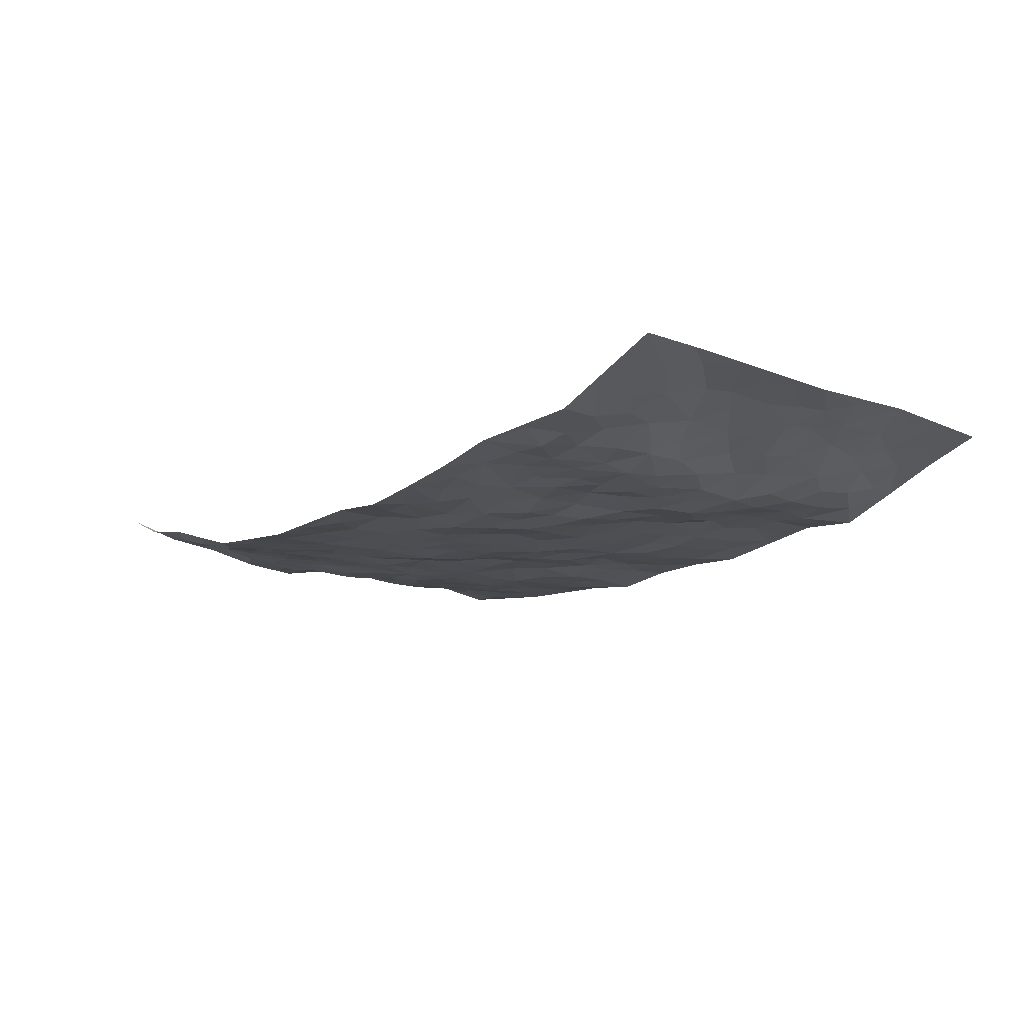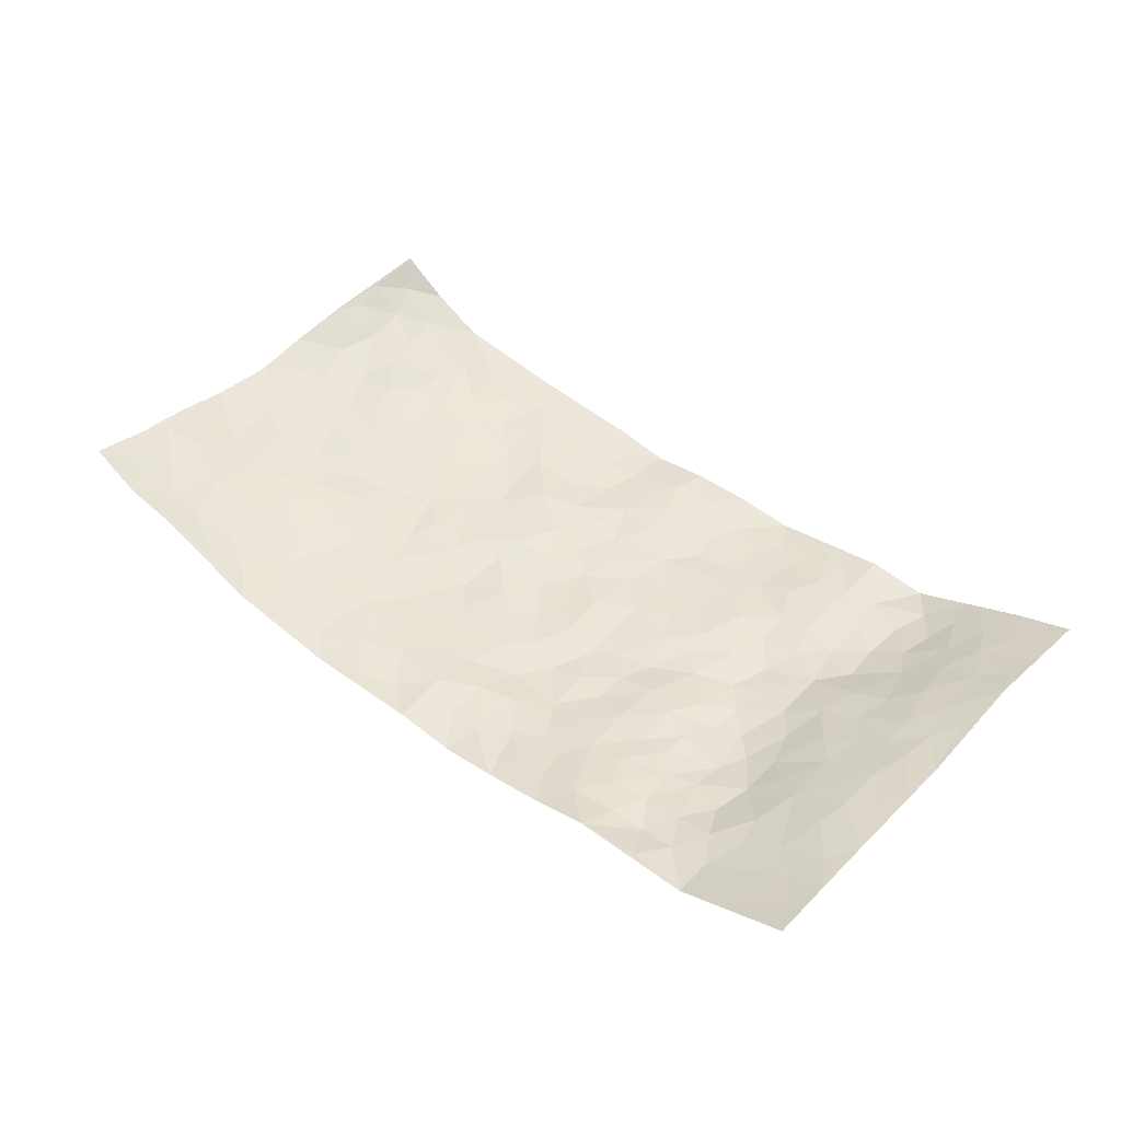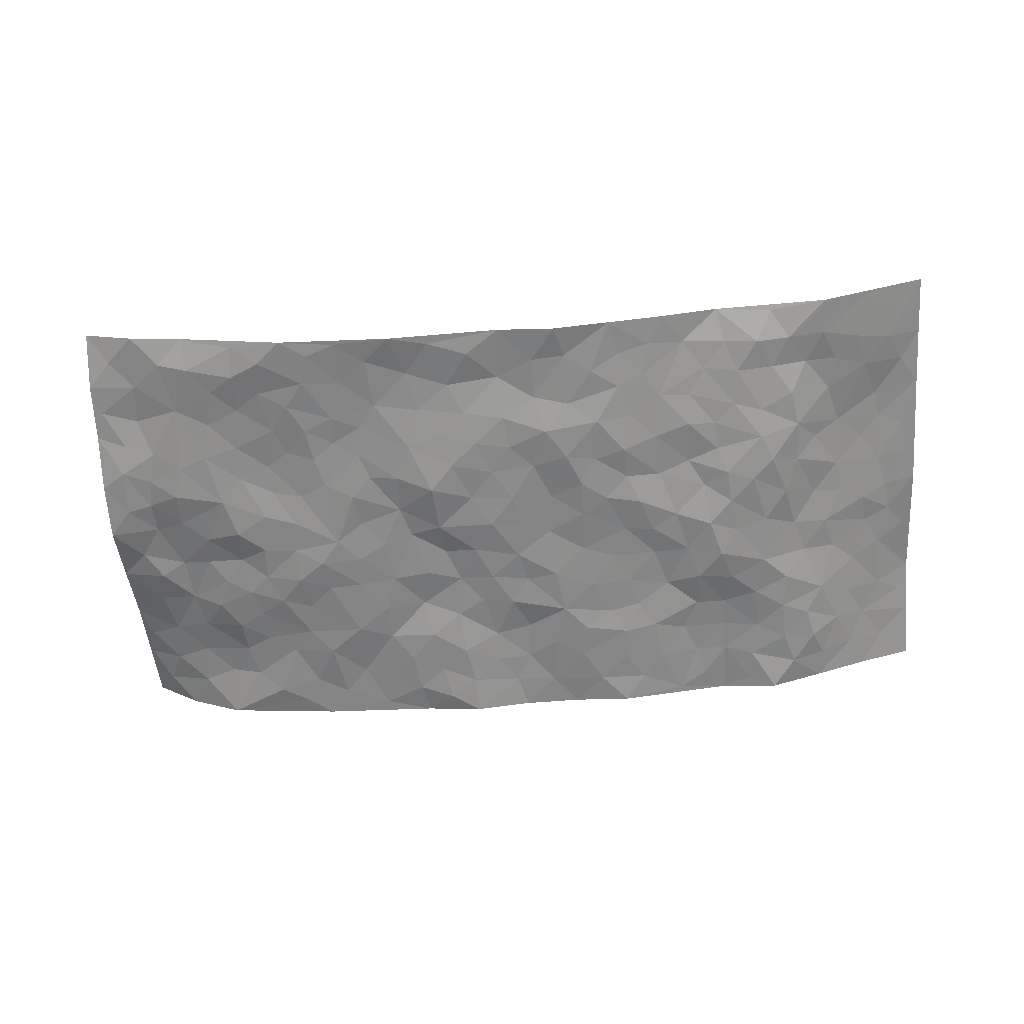
<metadata>
{"format":"obj","ext":"obj","renderer":"f3d","projection":"perspective","resolution":1024,"background":"white","views":[{"elev":-14.9,"azim":49.8,"up":"+Z"},{"elev":43.9,"azim":41.6,"up":"+Z"},{"elev":-62.8,"azim":4.3,"up":"+Z"}]}
</metadata>
<code>
v -0.9641 0.007918 0.1278
v -0.9507 0.9942 0.1432
v 0.9691 0.003401 0.09901
v 0.9626 1.001 0.1017
v -0.7978 0.3926 0.02546
v -0.9765 0.5021 0.06114
v -0.8566 0.3584 0.04573
v 0.0008765 4.464e-05 -0.04054
v -0.9731 0.2539 0.08943
v -0.9209 0.339 0.05831
v -0.7296 0.004932 0.05388
v -0.9716 0.1295 0.1
v -0.7117 0.2927 0.01713
v -0.8512 0.003877 0.07738
v -0.8393 0.2894 0.04807
v -0.4944 0.000979 -0.02228
v -0.9518 0.1915 0.08931
v -0.2952 0.1651 -0.03492
v -0.7772 0.3222 0.02815
v -0.8582 0.1225 0.06973
v -0.9159 0.06727 0.09374
v -0.7932 0.06569 0.05396
v -0.674 0.1271 0.01693
v -0.7241 0.07529 0.03176
v -0.8684 0.21 0.07235
v -0.9063 0.2724 0.06898
v -0.7679 0.178 0.04227
v -0.6926 0.2099 0.02147
v -0.8608 0.4883 0.05166
v -0.9768 0.3772 0.06873
v -0.7376 0.9966 0.0154
v -0.5386 0.2217 -0.0106
v 0.2626 0.1574 -0.0391
v -0.9623 0.7463 0.1136
v -0.369 0.3912 -0.04037
v -0.7785 0.7521 0.04032
v -0.7935 0.8304 0.05145
v -0.5839 0.4412 -0.01503
v -0.602 0.6048 -0.01146
v -0.4911 0.9979 -0.01621
v -0.9454 0.6855 0.09231
v -0.6614 0.5615 0.005956
v -0.3922 0.7526 -0.03571
v -0.5107 0.2791 -0.01302
v -0.462 0.2241 -0.02357
v -0.4983 0.1613 -0.02008
v -0.4505 0.6348 -0.03184
v -0.3683 0.5579 -0.03923
v 0.1672 0.473 -0.04716
v -0.3355 0.2193 -0.03232
v -0.2106 0.6085 -0.03691
v -0.3768 0.6274 -0.03714
v -0.3049 0.05593 -0.03762
v -0.6288 0.7096 -0.004539
v -0.3972 0.1929 -0.02763
v -0.8682 0.6179 0.05156
v -0.03784 0.3462 -0.05002
v 0.05834 0.3378 -0.04913
v 0.3007 0.4509 -0.04446
v -0.09506 0.5495 -0.04409
v -0.1651 0.5535 -0.03467
v 0.09327 0.6286 -0.04558
v -0.6339 0.3458 0.003098
v -0.7463 0.5733 0.0286
v -0.935 0.8072 0.1072
v -0.5622 0.1285 -0.006496
v -0.371 0.01086 -0.03471
v -0.7945 0.466 0.03109
v -0.6182 0.172 0.00716
v -0.6143 0.0191 0.0128
v -0.2478 5.291e-05 -0.04744
v -0.6185 0.08807 0.001187
v -0.5509 0.05254 -0.01462
v -0.4353 0.0363 -0.0299
v -0.4546 0.103 -0.02684
v -0.8848 0.6854 0.06631
v -0.9497 0.8704 0.1241
v -0.7364 0.5088 0.01913
v -7.258e-06 0.9962 -0.03594
v -0.7986 0.6747 0.04377
v -0.5627 0.3145 -0.00447
v -0.5147 0.4598 -0.02365
v 0.00703 0.5696 -0.04678
v -0.0493 0.4811 -0.05193
v 0.003879 0.4179 -0.05117
v -0.1246 0.126 -0.03702
v -0.5717 0.6691 -0.01842
v -0.9098 0.5624 0.06473
v -0.7324 0.6905 0.01729
v -0.4505 0.2958 -0.02361
v -0.632 0.2671 0.006648
v -0.5031 0.687 -0.02301
v -0.1737 0.4832 -0.04625
v -0.2631 0.4336 -0.03855
v -0.649 0.6482 -0.003802
v -0.01026 0.1154 -0.03461
v -0.4173 0.5086 -0.03787
v -0.3449 0.2863 -0.03466
v -0.2412 0.5014 -0.03649
v -0.1816 0.3799 -0.05781
v -0.9705 0.6241 0.08885
v -0.7054 0.6219 0.01179
v -0.8096 0.5793 0.04345
v -0.3651 0.1086 -0.03035
v -0.5235 0.5319 -0.02336
v -0.6847 0.4056 0.00404
v -0.1305 0.3219 -0.05343
v -0.1497 0.2472 -0.04632
v -0.5206 0.6104 -0.02897
v 0.1096 0.7272 -0.0446
v -0.003038 0.2128 -0.04783
v -0.07281 0.2709 -0.05086
v 0.005281 0.2864 -0.05026
v -0.4308 0.3624 -0.02756
v -0.1973 0.1818 -0.03815
v -0.6568 0.4874 -0.006629
v -0.5577 0.3805 -0.00917
v -0.4934 0.3906 -0.01923
v -0.3087 0.522 -0.0393
v -0.2601 0.3481 -0.04587
v -0.3569 0.465 -0.03562
v -0.2273 0.2687 -0.04524
v -0.09103 0.4093 -0.04894
v -0.5967 0.5305 -0.01376
v -0.09207 0.1961 -0.04297
v -0.215 0.0912 -0.03584
v -0.4003 0.2567 -0.02459
v -0.9254 0.4389 0.05443
v -0.8655 0.4212 0.04609
v 0.09339 0.4211 -0.04335
v 0.2109 0.2372 -0.04983
v 0.0835 0.5153 -0.04154
v 0.02018 0.4862 -0.04805
v 0.1679 0.3922 -0.05149
v 0.7856 0.4987 0.04355
v 0.2222 0.4333 -0.04708
v 0.2692 0.3135 -0.047
v 0.1619 0.5661 -0.04145
v 0.1229 0.9965 -0.03456
v -0.2937 0.6176 -0.03751
v 0.4253 0.8797 -0.01897
v 0.4901 0.9985 -0.0106
v -0.215 0.7784 -0.04039
v -0.05816 0.8617 -0.03786
v -0.3233 0.3466 -0.03828
v -0.4617 0.5643 -0.03674
v -0.07402 0.05112 -0.0449
v -0.1594 0.02041 -0.04465
v 0.1246 0.001724 -0.05211
v 0.01381 0.8577 -0.03301
v -0.0161 0.6978 -0.04372
v 0.4248 0.1979 -0.02074
v 0.3442 0.2904 -0.03351
v 0.5959 0.5276 -0.02493
v 0.5291 0.548 -0.0337
v 0.4585 0.1366 -0.01374
v 0.5269 0.2287 -0.01916
v 0.4178 0.3626 -0.02303
v 0.02344 0.6388 -0.04154
v -0.05891 0.6255 -0.04404
v -0.1467 0.7273 -0.03609
v -0.08617 0.6909 -0.03904
v -0.05989 0.7888 -0.03534
v -0.136 0.6306 -0.03426
v 0.02163 0.7722 -0.03349
v 0.2457 0.9971 -0.04309
v -0.01878 0.9243 -0.03492
v -0.2701 0.8442 -0.03791
v -0.1996 0.8778 -0.04098
v -0.3169 0.7791 -0.03197
v -0.244 0.9961 -0.03294
v -0.2285 0.6939 -0.02778
v -0.3188 0.6984 -0.03689
v -0.14 0.827 -0.04501
v -0.122 0.9956 -0.05013
v 0.2192 0.7448 -0.0368
v 0.1754 0.6658 -0.04217
v 0.3297 0.5945 -0.03039
v 0.2635 0.5222 -0.03791
v 0.2683 0.6649 -0.03432
v 0.4267 0.7441 -0.02453
v 0.3582 0.6826 -0.02571
v 0.2876 0.7324 -0.03234
v 0.06872 0.9268 -0.0365
v 0.07913 0.8209 -0.04121
v 0.1459 0.856 -0.04291
v 0.2514 0.8719 -0.04
v 0.3234 0.7926 -0.03418
v 0.2343 0.5946 -0.03739
v -0.8719 0.8659 0.07916
v -0.6816 0.8157 0.01516
v -0.8605 0.7734 0.07034
v -0.8497 0.9971 0.07027
v -0.9074 0.9376 0.1008
v -0.8061 0.9201 0.05148
v -0.7306 0.8846 0.03162
v -0.6085 0.9285 -0.008557
v -0.6626 0.8851 0.009678
v -0.6885 0.7452 0.007941
v -0.5619 0.8133 -0.00983
v -0.6228 0.7801 0.0002801
v -0.5134 0.9002 -0.01517
v -0.3928 0.8767 -0.0226
v -0.5478 0.9596 -0.01265
v -0.4673 0.815 -0.02702
v -0.4444 0.9353 -0.01976
v -0.3459 0.9712 -0.02624
v -0.5138 0.7594 -0.01944
v -0.3213 0.8995 -0.03032
v -0.2592 0.9285 -0.038
v 0.1572 0.7831 -0.04511
v 0.256 0.8029 -0.04048
v 0.1887 0.9316 -0.04128
v 0.3944 0.8116 -0.0227
v 0.3385 0.8799 -0.03197
v 0.382 0.9819 -0.02502
v 0.2895 0.9365 -0.03592
v 0.4425 0.9479 -0.01925
v 0.3843 0.4935 -0.03649
v 0.3289 0.5287 -0.03799
v 0.488 0.6052 -0.04215
v 0.4351 0.6652 -0.03624
v 0.4098 0.5883 -0.03405
v 0.3556 0.1911 -0.02784
v 0.4859 0.3359 -0.02434
v 0.4637 0.523 -0.04082
v 0.3496 0.3885 -0.03
v -0.1241 0.9119 -0.04553
v -0.1839 0.9554 -0.04685
v 0.323 0.1336 -0.03006
v 0.6149 0.01672 0.005677
v 0.2029 0.3327 -0.04683
v 0.2737 0.3847 -0.04044
v 0.5884 0.2488 -0.01698
v 0.7292 1.001 0.02064
v 0.967 0.2533 0.1013
v 0.4941 0.8121 -0.01664
v 0.7147 0.4889 0.02151
v 0.4912 0.7468 -0.02042
v 0.9659 0.5033 0.09953
v 0.6742 0.2953 -0.00789
v 0.5142 0.4688 -0.03623
v 0.7725 0.3127 0.04187
v 0.567 0.4165 -0.03362
v 0.4915 0.004739 0.005383
v 0.09079 0.2503 -0.0554
v 0.508 0.07856 -0.008033
v 0.1359 0.3179 -0.0552
v 0.4202 0.2678 -0.02861
v 0.8637 0.2671 0.07627
v 0.6455 0.4633 -0.01389
v 0.5816 0.08286 -0.01208
v 0.4535 0.427 -0.02706
v 0.6135 0.3728 -0.02653
v 0.2892 0.2329 -0.03861
v 0.4824 0.2728 -0.02252
v 0.2668 0.07857 -0.03377
v 0.3705 0.002958 -0.01989
v 0.248 0.001766 -0.03771
v 0.2033 0.1142 -0.04339
v 0.06881 0.1684 -0.04228
v 0.1464 0.189 -0.04485
v 0.6159 0.1486 -0.005704
v 0.7712 0.4247 0.04037
v 0.7476 0.2229 0.02551
v 0.6547 0.08215 -0.00203
v 0.6725 0.3861 -0.005342
v 0.7167 0.3407 0.01714
v 0.8748 0.3284 0.08058
v 0.7423 0.5692 0.0255
v 0.6942 0.147 0.009775
v 0.7638 0.1519 0.02739
v 0.8311 0.3696 0.06462
v 0.9307 0.3523 0.0924
v 0.8754 0.4409 0.07744
v 0.5878 0.3137 -0.02613
v 0.8193 0.1081 0.04298
v 0.3351 0.06394 -0.02555
v 0.4132 0.07043 -0.01116
v 0.07203 0.0765 -0.04318
v 0.1443 0.07151 -0.04297
v 0.9587 0.7522 0.1145
v 0.7352 0.08123 0.01205
v 0.66 0.2166 -0.008009
v 0.9487 0.4277 0.09595
v 0.8954 0.5116 0.08283
v 0.8038 0.2524 0.04855
v 0.5365 0.1494 -0.01474
v 0.7381 0.003491 0.0109
v 0.5075 0.3948 -0.03403
v 0.9322 0.06583 0.08529
v 0.9681 0.1283 0.1013
v 0.8361 0.1826 0.05439
v 0.8929 0.1267 0.07116
v 0.828 0.01106 0.04532
v 0.9277 0.1906 0.08963
v 0.6659 0.5573 0.002187
v 0.6907 0.6346 0.009942
v 0.5901 0.6375 -0.02805
v 0.8166 0.6935 0.05804
v 0.6358 0.773 -0.01732
v 0.9419 0.6276 0.1001
v 0.7625 0.6436 0.03537
v 0.8445 0.5972 0.06885
v 0.7335 0.7456 0.01527
v 0.838 0.5326 0.06124
v 0.9036 0.5765 0.08668
v 0.8795 0.6617 0.0802
v 0.6445 0.6938 -0.01544
v 0.5697 0.7252 -0.02516
v 0.5137 0.6757 -0.03254
v 0.8415 0.8546 0.06802
v 0.714 0.8732 0.003677
v 0.8039 0.7789 0.05092
v 0.8832 0.7803 0.08394
v 0.7752 0.8464 0.03609
v 0.9579 0.8765 0.1072
v 0.6967 0.8042 -0.0006437
v 0.9366 0.8138 0.1036
v 0.7383 0.9337 0.02138
v 0.8449 1.001 0.0644
v 0.6132 0.9995 -0.02258
v 0.8114 0.9283 0.05396
v 0.893 0.9304 0.08429
v 0.6637 0.9363 -0.009929
v 0.5591 0.9022 -0.01839
v 0.4938 0.8815 -0.01544
v 0.5519 0.9704 -0.01676
v 0.5731 0.8229 -0.01721
v 0.6397 0.8623 -0.0151
f 29 6 128
f 12 21 20
f 26 10 9
f 55 45 46
f 27 19 15
f 26 9 17
f 101 6 88
f 12 1 21
f 7 15 19
f 125 86 96
f 84 123 85
f 129 29 128
f 25 27 15
f 12 20 17
f 73 75 66
f 22 14 11
f 26 17 25
f 9 12 17
f 25 15 26
f 5 129 7
f 52 146 48
f 55 18 50
f 7 19 5
f 20 27 25
f 124 82 105
f 41 76 34
f 20 14 22
f 14 20 21
f 14 21 1
f 24 22 11
f 24 27 22
f 72 66 69
f 69 32 91
f 70 24 11
f 24 23 27
f 17 20 25
f 27 20 22
f 10 15 7
f 10 26 15
f 23 28 27
f 27 13 19
f 28 23 69
f 13 27 28
f 119 121 94
f 10 7 129
f 6 30 128
f 9 10 30
f 36 192 80
f 80 102 89
f 118 81 44
f 64 103 78
f 115 126 86
f 45 32 46
f 91 63 13
f 129 68 29
f 95 87 54
f 95 54 199
f 202 40 204
f 82 97 105
f 29 88 6
f 18 55 104
f 148 126 71
f 38 82 124
f 50 18 122
f 117 82 38
f 5 19 106
f 82 117 118
f 80 64 102
f 127 45 55
f 194 77 190
f 98 35 114
f 39 124 105
f 127 50 98
f 106 19 13
f 66 75 46
f 39 95 42
f 63 117 38
f 95 89 102
f 101 56 76
f 51 140 99
f 18 53 126
f 62 83 132
f 45 127 90
f 112 113 57
f 103 29 68
f 130 85 58
f 109 39 105
f 35 94 121
f 113 246 58
f 151 165 163
f 120 100 94
f 114 127 98
f 192 190 65
f 95 39 87
f 36 191 37
f 67 104 74
f 56 101 88
f 13 63 106
f 192 34 76
f 268 241 243
f 108 115 125
f 93 84 60
f 133 84 85
f 156 288 157
f 101 76 41
f 80 103 64
f 105 97 146
f 99 61 51
f 92 109 47
f 125 96 111
f 158 227 153
f 75 104 55
f 69 66 32
f 81 91 32
f 106 78 68
f 42 64 78
f 77 34 65
f 24 70 72
f 75 73 16
f 16 71 67
f 2 34 77
f 13 28 91
f 103 56 88
f 56 80 76
f 72 69 23
f 11 16 70
f 16 73 70
f 16 67 74
f 115 18 126
f 24 72 23
f 73 72 70
f 16 74 75
f 72 73 66
f 32 45 44
f 84 83 60
f 66 46 32
f 78 106 116
f 117 63 81
f 67 53 104
f 103 68 78
f 69 91 28
f 36 80 89
f 106 38 116
f 106 68 5
f 81 118 117
f 62 132 138
f 32 44 81
f 53 67 71
f 57 58 85
f 123 100 107
f 93 60 61
f 33 230 224
f 8 96 147
f 132 133 130
f 140 48 119
f 93 100 123
f 122 98 50
f 164 60 160
f 53 71 126
f 125 112 108
f 193 194 195
f 75 55 46
f 63 91 81
f 56 103 80
f 196 198 31
f 18 104 53
f 121 48 97
f 38 106 63
f 118 97 82
f 97 35 121
f 51 172 140
f 130 134 49
f 87 39 109
f 288 252 263
f 97 114 35
f 47 43 92
f 57 113 58
f 248 130 58
f 34 101 41
f 114 90 127
f 116 124 42
f 145 94 35
f 118 114 97
f 167 79 175
f 98 145 35
f 85 123 57
f 43 47 52
f 199 36 89
f 42 78 116
f 159 83 62
f 88 29 103
f 74 104 75
f 118 44 90
f 173 140 172
f 42 95 102
f 190 192 37
f 65 190 77
f 89 95 199
f 125 111 112
f 92 87 109
f 18 115 122
f 177 180 176
f 112 57 107
f 109 105 146
f 93 94 100
f 285 286 275
f 96 86 147
f 137 232 131
f 57 123 107
f 87 92 208
f 49 134 136
f 132 130 49
f 161 164 162
f 50 127 55
f 122 108 107
f 122 107 100
f 48 140 52
f 118 90 114
f 99 119 94
f 123 84 93
f 36 37 192
f 48 121 119
f 120 122 100
f 39 42 124
f 38 124 116
f 248 58 246
f 44 45 90
f 98 122 120
f 146 52 47
f 94 93 99
f 168 209 170
f 212 183 188
f 202 197 200
f 42 102 64
f 107 108 112
f 99 93 61
f 8 280 96
f 112 111 113
f 125 115 86
f 115 108 122
f 128 30 10
f 5 68 129
f 10 129 128
f 132 49 138
f 83 84 133
f 130 133 85
f 83 133 132
f 248 134 130
f 156 152 224
f 151 110 165
f 212 186 211
f 153 224 249
f 254 251 244
f 246 261 262
f 225 158 249
f 49 136 179
f 185 184 150
f 214 188 181
f 181 188 182
f 161 163 174
f 143 170 172
f 110 211 185
f 184 79 167
f 174 228 169
f 62 110 159
f 163 150 144
f 210 169 229
f 170 143 168
f 176 211 110
f 98 120 145
f 94 145 120
f 48 146 97
f 109 146 47
f 148 86 126
f 147 86 148
f 71 8 148
f 8 147 148
f 244 276 254
f 232 136 134
f 174 143 161
f 60 83 160
f 163 162 151
f 159 160 83
f 261 281 262
f 259 281 149
f 219 220 59
f 246 113 111
f 33 255 131
f 157 256 152
f 137 255 153
f 230 278 279
f 262 260 33
f 154 155 242
f 131 255 137
f 248 131 232
f 281 280 149
f 259 258 278
f 220 179 59
f 159 151 160
f 162 160 151
f 164 61 60
f 228 174 144
f 144 174 163
f 159 110 151
f 161 172 164
f 186 184 185
f 161 162 163
f 61 164 51
f 160 162 164
f 187 217 213
f 150 163 165
f 205 202 200
f 79 184 139
f 170 43 173
f 174 169 143
f 161 143 172
f 167 144 150
f 176 180 183
f 172 170 173
f 223 226 221
f 185 150 165
f 99 140 119
f 207 206 203
f 172 51 164
f 43 52 173
f 173 52 140
f 167 175 228
f 228 229 169
f 210 168 169
f 177 110 62
f 189 138 179
f 62 138 177
f 136 232 233
f 181 182 222
f 150 184 167
f 178 180 189
f 49 179 138
f 177 138 189
f 180 178 182
f 178 179 220
f 307 308 304
f 222 223 221
f 215 187 188
f 176 183 212
f 187 213 186
f 214 215 188
f 185 211 186
f 237 181 239
f 182 188 183
f 110 185 165
f 216 215 141
f 211 176 212
f 182 183 180
f 176 110 177
f 213 184 186
f 178 189 179
f 177 189 180
f 195 190 37
f 197 198 200
f 195 194 190
f 34 192 65
f 80 192 76
f 37 196 195
f 194 2 77
f 193 2 194
f 196 37 191
f 31 193 195
f 198 196 191
f 31 195 196
f 199 201 191
f 197 204 31
f 198 191 201
f 31 198 197
f 201 199 54
f 36 199 191
f 54 208 201
f 208 43 205
f 208 54 87
f 198 201 200
f 206 205 203
f 43 170 203
f 210 207 209
f 40 202 206
f 31 204 40
f 197 202 204
f 208 205 200
f 43 203 205
f 205 206 202
f 203 209 207
f 171 40 207
f 40 206 207
f 208 200 201
f 43 208 92
f 170 209 203
f 168 143 169
f 207 210 171
f 168 210 209
f 188 187 212
f 212 187 186
f 166 139 213
f 184 213 139
f 237 214 181
f 215 214 141
f 216 141 218
f 213 217 166
f 142 166 216
f 217 216 166
f 187 215 217
f 216 217 215
f 237 141 214
f 142 216 218
f 223 222 182
f 179 136 59
f 223 220 219
f 267 238 251
f 237 327 141
f 223 182 178
f 158 290 253
f 220 223 178
f 59 233 227
f 233 59 136
f 248 246 131
f 153 249 158
f 251 254 267
f 223 219 226
f 111 261 246
f 297 251 238
f 276 256 157
f 167 228 144
f 229 228 175
f 175 171 229
f 229 171 210
f 260 257 33
f 265 271 272
f 266 289 283
f 269 243 250
f 249 224 152
f 266 283 271
f 227 233 137
f 253 227 158
f 325 313 320
f 135 264 275
f 310 329 239
f 270 298 297
f 249 256 225
f 275 273 269
f 311 222 221
f 155 154 299
f 234 276 157
f 310 311 299
f 222 239 181
f 221 226 155
f 266 263 252
f 242 290 244
f 264 273 275
f 273 264 243
f 242 244 154
f 276 290 225
f 288 234 157
f 240 282 302
f 275 286 306
f 225 290 158
f 234 263 284
f 241 254 276
f 233 232 137
f 137 153 227
f 264 135 238
f 244 251 154
f 260 259 257
f 227 253 219
f 33 224 255
f 154 297 299
f 240 302 307
f 297 154 251
f 264 268 243
f 253 226 219
f 271 284 263
f 277 294 293
f 290 242 253
f 241 234 284
f 59 227 219
f 242 155 226
f 252 245 231
f 157 152 156
f 257 230 33
f 152 256 249
f 278 230 257
f 262 33 131
f 224 153 255
f 259 278 257
f 134 248 232
f 230 279 224
f 96 261 111
f 261 96 280
f 280 281 261
f 246 262 131
f 252 247 245
f 268 267 241
f 283 277 272
f 288 247 252
f 275 274 285
f 295 291 294
f 267 268 264
f 263 234 288
f 309 310 299
f 290 276 244
f 283 272 271
f 267 254 241
f 265 243 241
f 236 240 285
f 297 238 270
f 303 305 298
f 241 276 234
f 221 155 299
f 272 277 293
f 250 243 287
f 286 285 240
f 284 271 265
f 271 263 266
f 295 3 291
f 225 256 276
f 241 284 265
f 289 266 231
f 3 292 291
f 321 235 323
f 293 294 296
f 279 278 258
f 245 279 258
f 279 156 224
f 260 281 259
f 280 8 149
f 262 281 260
f 231 266 252
f 267 264 238
f 306 304 270
f 283 289 295
f 243 269 273
f 236 269 250
f 294 292 296
f 274 236 285
f 269 274 275
f 250 287 293
f 245 289 231
f 236 274 269
f 156 279 247
f 242 226 253
f 247 279 245
f 243 265 287
f 288 156 247
f 265 272 293
f 296 292 236
f 293 287 265
f 295 294 277
f 277 283 295
f 236 250 296
f 289 3 295
f 292 294 291
f 293 296 250
f 300 304 308
f 325 320 235
f 329 330 326
f 270 304 303
f 270 303 298
f 309 305 301
f 135 306 270
f 299 297 298
f 298 309 299
f 238 135 270
f 300 314 305
f 303 300 305
f 304 306 307
f 300 303 304
f 282 319 315
f 322 325 235
f 275 306 135
f 307 306 286
f 240 307 286
f 308 307 302
f 302 282 308
f 308 282 315
f 305 309 298
f 310 309 301
f 310 301 329
f 310 239 311
f 222 311 239
f 299 311 221
f 319 312 315
f 312 323 316
f 301 305 318
f 305 314 316
f 300 308 315
f 316 314 312
f 312 314 315
f 315 314 300
f 323 312 324
f 316 313 318
f 282 4 317
f 330 313 325
f 4 321 324
f 235 320 323
f 282 317 319
f 312 319 317
f 326 325 322
f 316 320 313
f 316 318 305
f 142 218 327
f 327 218 141
f 316 323 320
f 324 312 317
f 4 324 317
f 321 323 324
f 318 313 330
f 328 326 322
f 326 327 329
f 329 327 237
f 326 328 327
f 322 142 328
f 327 328 142
f 329 237 239
f 301 318 330
f 326 330 325
f 330 329 301

</code>
